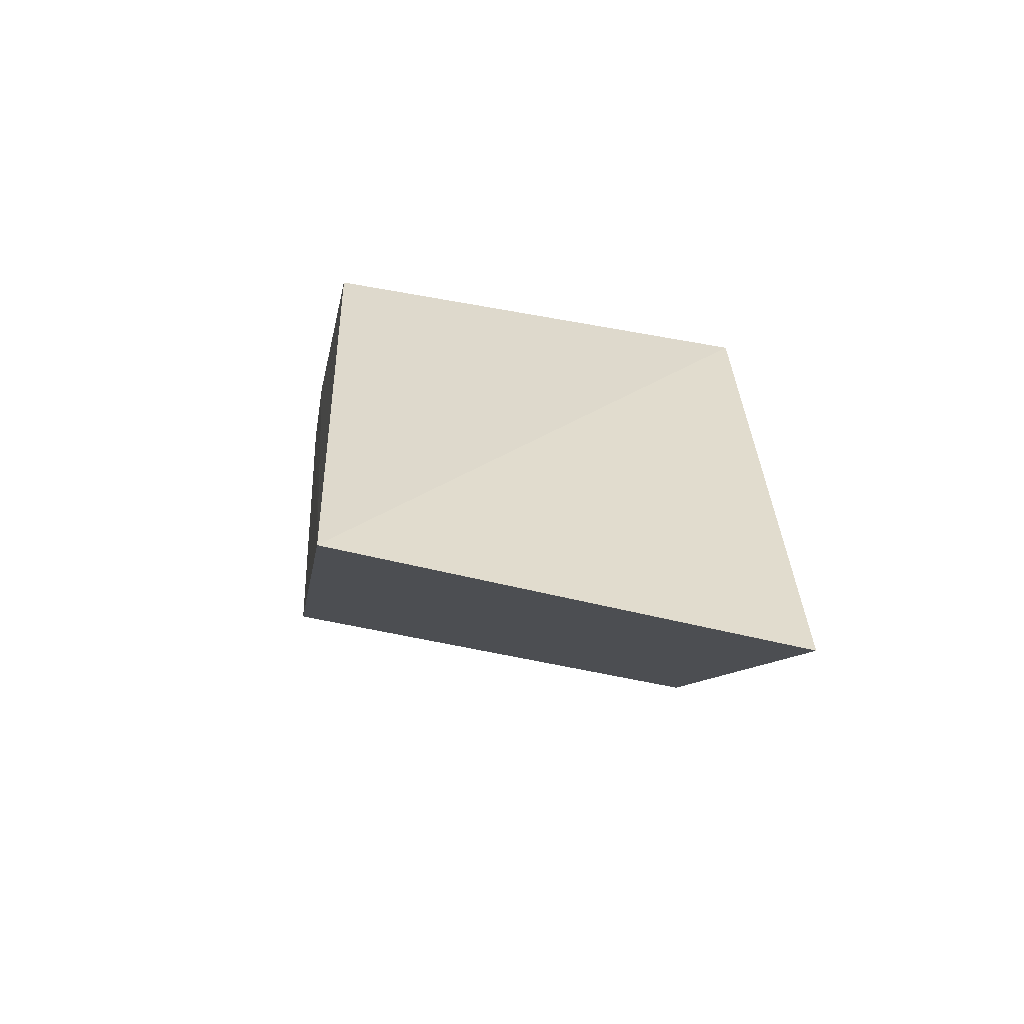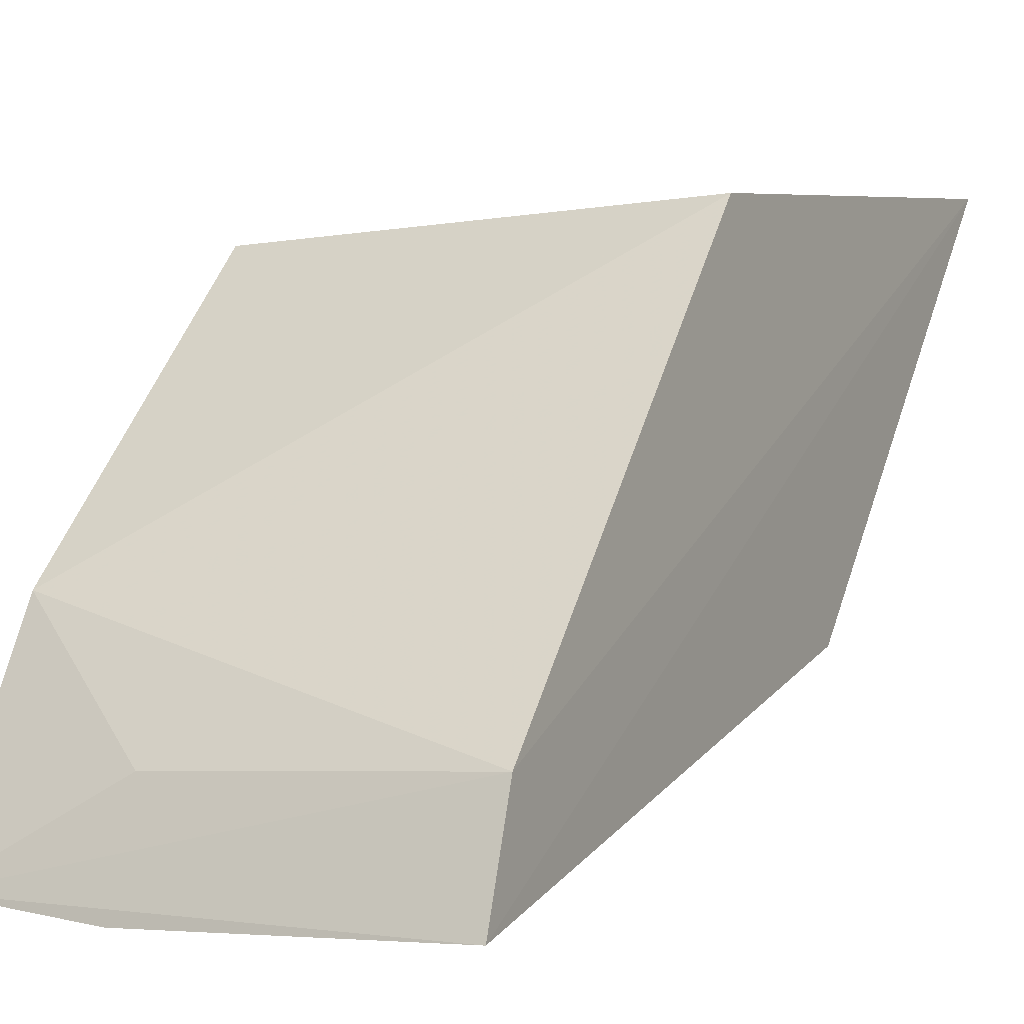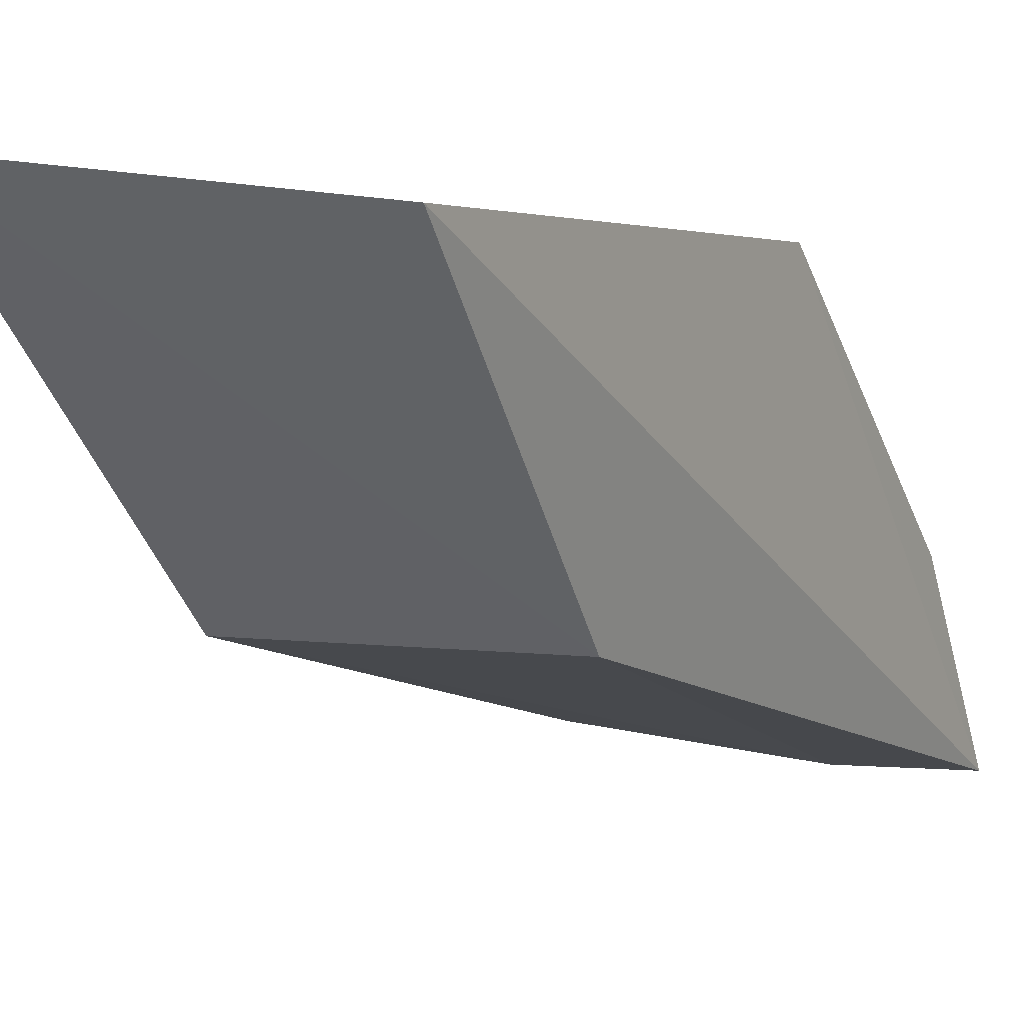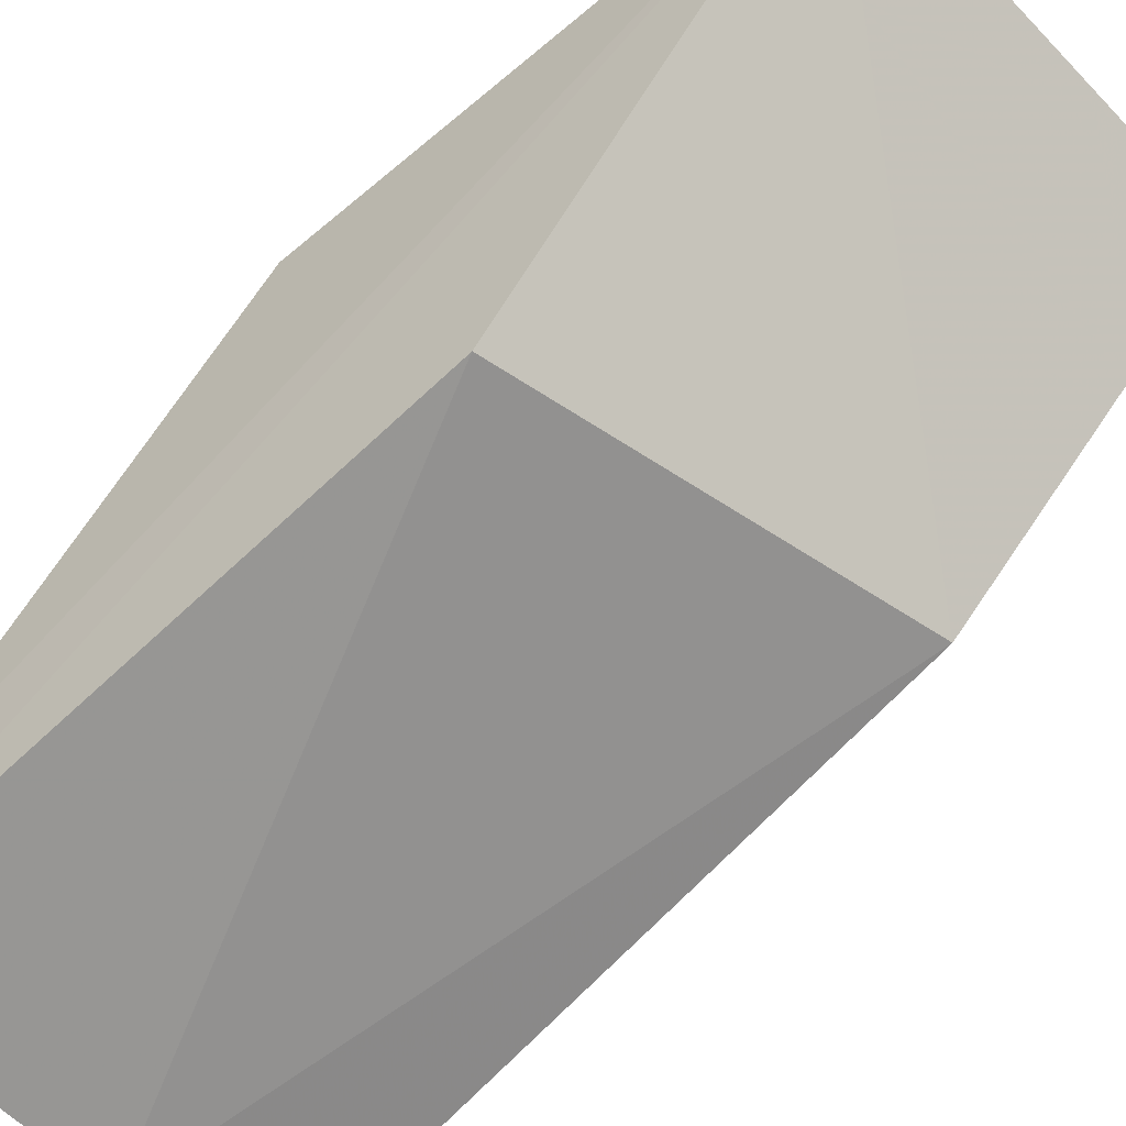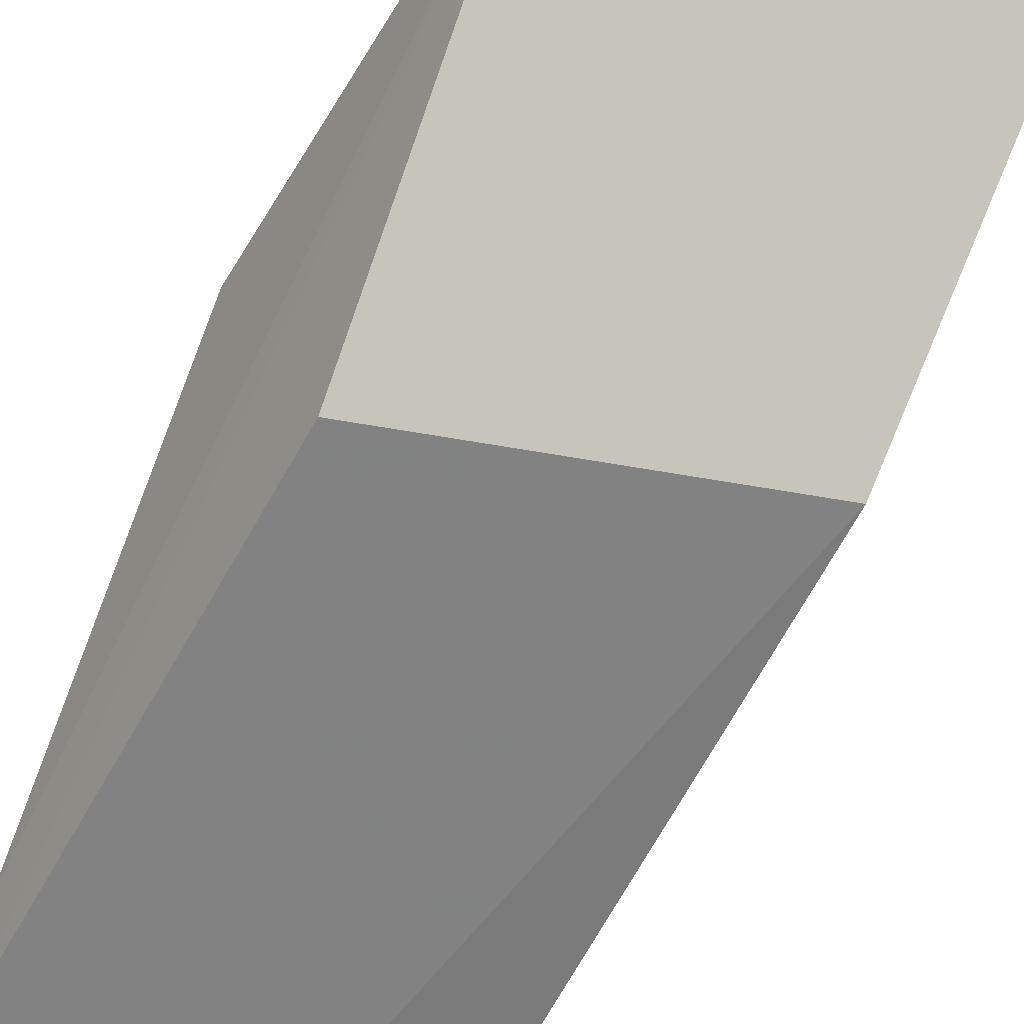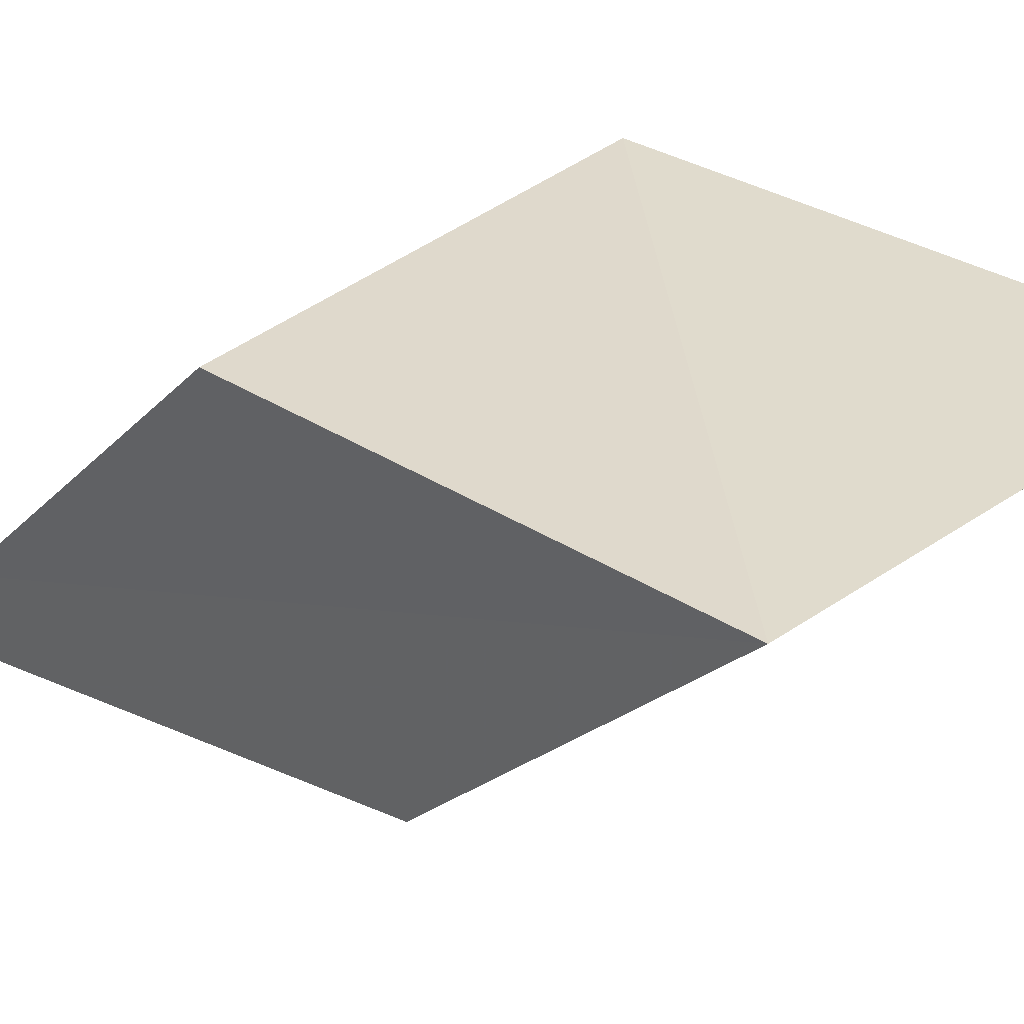
<metadata>
{"format":"obj","ext":"obj","renderer":"f3d","projection":"perspective","resolution":1024,"background":"white","views":[{"elev":-49.9,"azim":-9.9,"up":"+Y"},{"elev":-3.2,"azim":-151.9,"up":"+Z"},{"elev":9.3,"azim":32.3,"up":"+Z"},{"elev":-55.2,"azim":-50.7,"up":"+Z"},{"elev":-44.3,"azim":-30.5,"up":"+Z"},{"elev":40.5,"azim":-45.8,"up":"+Z"}]}
</metadata>
<code>
v 0.2672 0.05799 0.04311
v 0.2635 0.08619 0.008688
v 0.2644 0.1423 0.007766
v 0.2191 0.155 -0.01555
v 0.2195 0.06123 0.04531
v 0.2651 0.1527 -0.01396
v 0.2199 0.09539 0.003807
v 0.2647 0.1148 0.03714
v 0.2189 0.1516 -0.004731
v 0.2494 0.1537 -0.01573
v 0.2492 0.1505 -0.005192
v 0.2194 0.1157 0.03791
f 5 2 1
f 6 1 2
f 7 5 4
f 7 2 5
f 8 5 1
f 8 6 3
f 8 1 6
f 9 6 4
f 9 4 5
f 10 6 2
f 10 2 7
f 10 7 4
f 10 4 6
f 11 9 3
f 11 3 6
f 11 6 9
f 12 8 3
f 12 3 9
f 12 9 5
f 12 5 8

</code>
